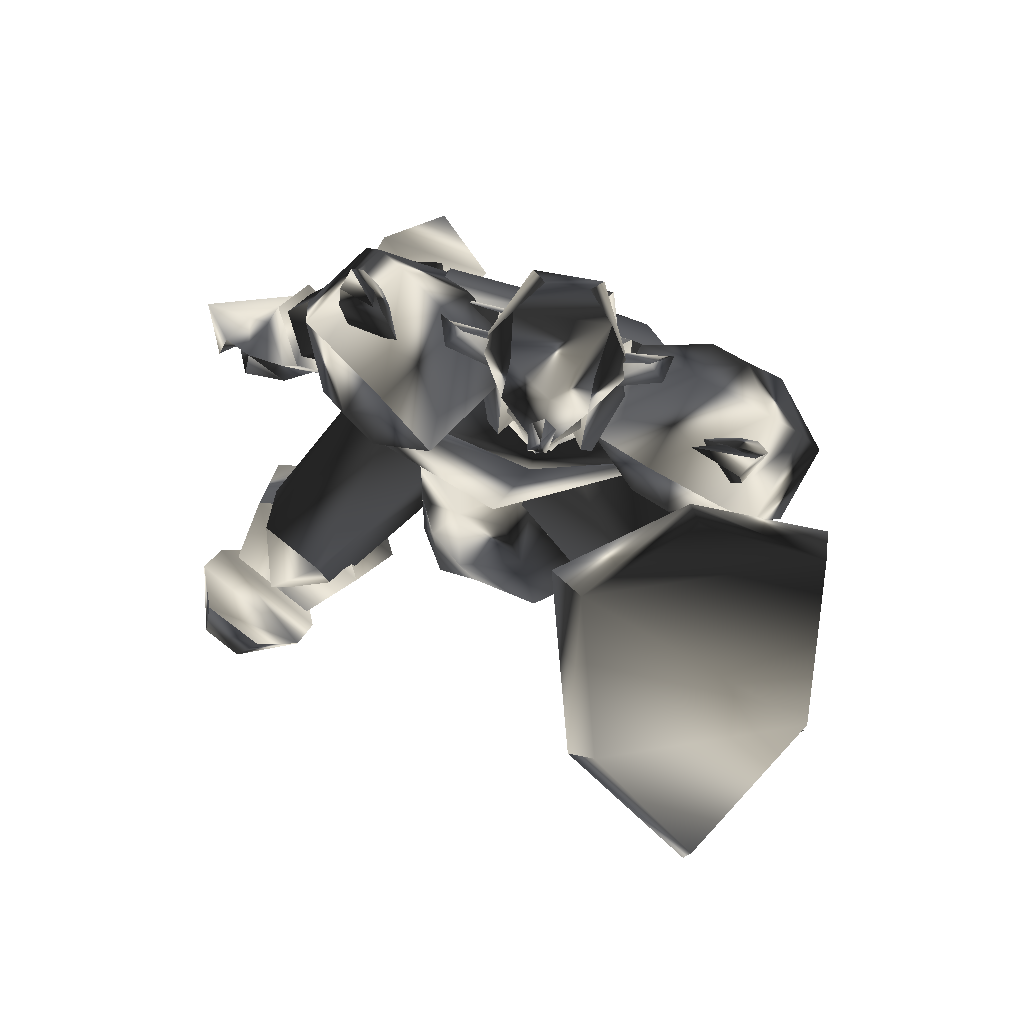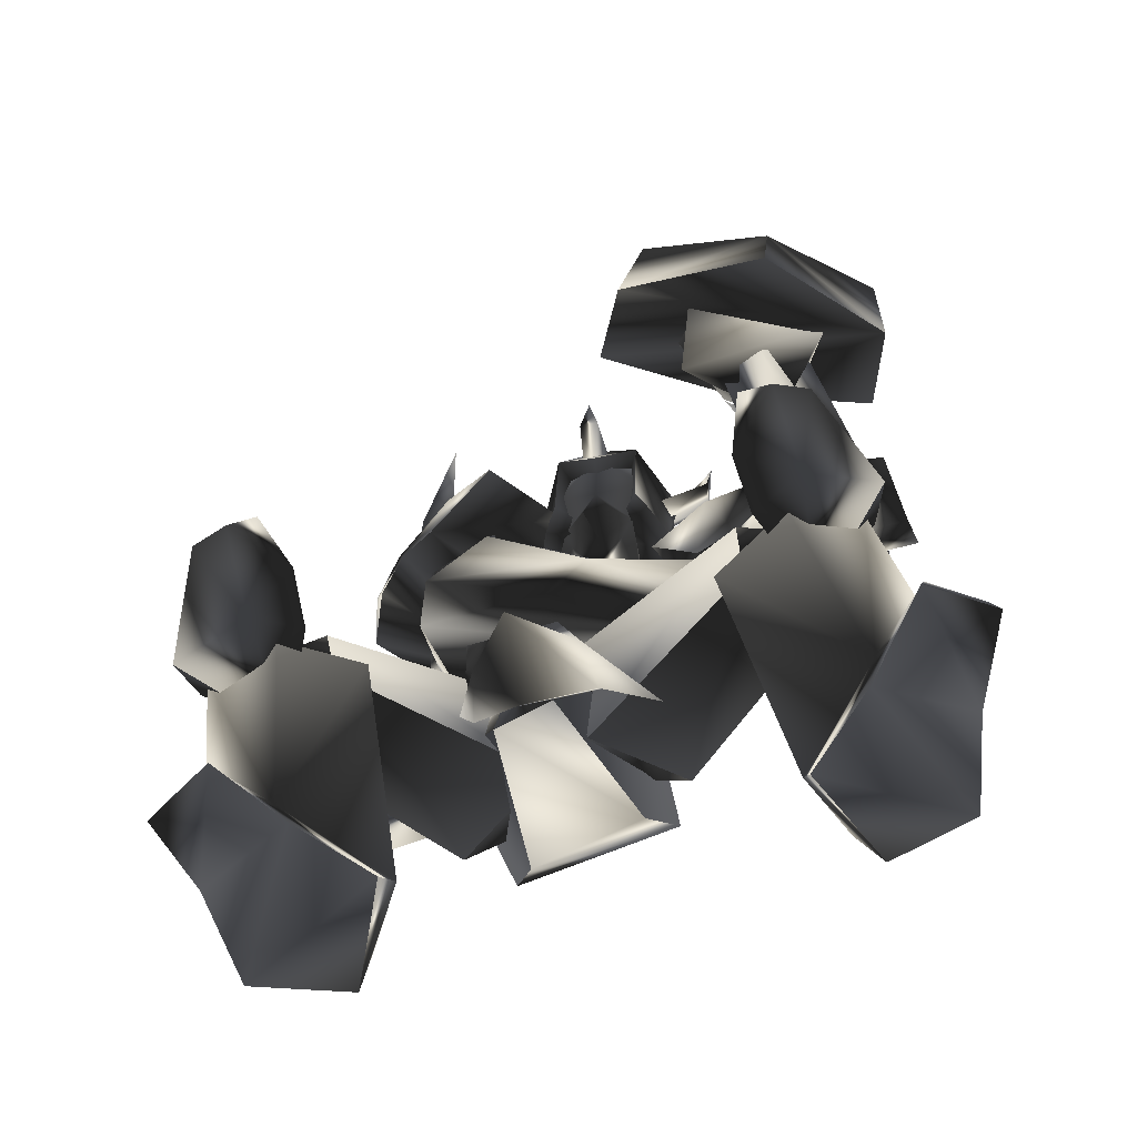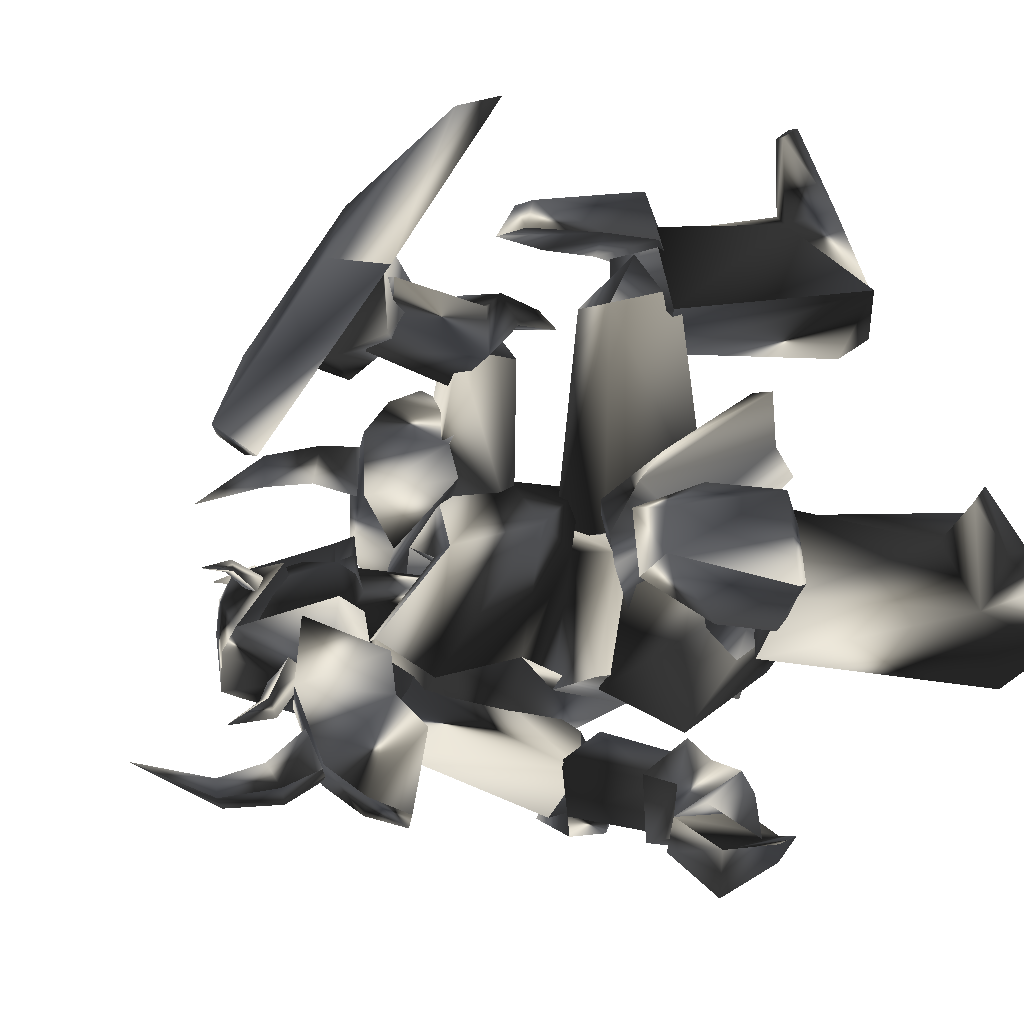
<metadata>
{"format":"obj","ext":"obj","renderer":"f3d","projection":"perspective","resolution":1024,"background":"white","views":[{"elev":67.0,"azim":71.1,"up":"+Z"},{"elev":-69.4,"azim":73.4,"up":"+Z"},{"elev":-79.8,"azim":113.4,"up":"+Y"}]}
</metadata>
<code>
o Models/knight/frames/knight_crouch_pain_2
v 1.899 -0.5869 14.12
v 4.135 0.4143 12.17
v 1.739 -1.159 10.75
v 3.816 3.132 13.94
v 4.135 2.846 10.39
v -0.8163 5.563 11.46
v -0.6566 4.991 13.94
v -2.733 2.131 11.63
v -1.934 2.703 13.94
v 1.42 1.272 7.378
v 0.9407 -0.4439 8.265
v 2.698 -0.01479 7.201
v -4.171 1.988 6.846
v -2.254 -0.5869 4.54
v 3.656 0.4143 7.91
v 3.496 1.129 7.023
v 2.857 2.703 7.91
v -2.893 5.849 5.427
v -0.6566 4.419 2.59
v -0.4969 4.276 9.151
v -1.775 2.274 9.329
v -0.01768 1.272 2.944
v 0.3018 3.99 -3.086
v -1.296 -2.16 -6.1
v -0.4969 -1.159 -3.795
v -5.129 6.708 -6.633
v -0.1774 3.99 -6.633
v -6.087 7.566 -9.293
v -11.84 0.8434 -8.761
v -10.4 1.129 -6.278
v -6.407 -4.449 -2.554
v -7.365 -4.02 -5.568
v -0.6566 -1.588 7.91
v -3.851 0.7004 9.683
v -3.053 1.415 0.4614
v -5.289 5.42 -11.24
v -0.6566 -0.5869 -11.07
v 1.739 0.8434 3.122
v 1.899 6.135 4.718
v -1.455 7.423 6.669
v 3.976 7.423 2.235
v 2.059 0.4143 2.058
v -0.01768 -4.592 7.023
v -5.928 -2.16 10.04
v -0.6566 9.854 4.186
v 2.698 8.71 -1.667
v -2.573 -7.166 4.718
v 1.58 -1.588 -3.086
v -7.844 -0.7299 8.442
v -3.532 9.282 3.476
v 1.1 6.565 -5.214
v -3.372 -7.023 0.284
v -9.921 -0.3008 4.363
v -6.407 8.424 0.284
v -6.087 -4.735 -0.248
v -9.442 -0.01479 -3.086
v -4.81 5.992 -3.618
v 0.781 3.99 -0.9574
v -9.761 0.9864 -10.71
v -3.053 -2.875 -10.89
v -15.51 -8.596 -4.859
v -15.99 -7.166 -3.795
v -14.07 -9.455 -1.844
v -14.23 -10.17 -3.618
v -11.68 -10.17 -4.504
v -10.72 -9.455 -3.086
v -10.56 -7.023 -5.746
v -11.68 -8.453 -6.455
v -13.91 -5.593 -6.278
v -14.07 -7.452 -6.633
v -16.63 -8.596 -8.051
v -12.64 -11.89 -3.795
v -15.03 -8.024 -6.987
v -14.87 -12.74 -5.391
v -16.47 -8.024 -5.568
v -17.75 -9.169 -7.519
v -16.95 -13.17 -4.327
v -14.39 -11.17 -2.731
v -12.48 -12.32 -5.568
v -12.32 -10.17 -7.697
v -13.44 -10.88 -7.874
v -14.23 -9.884 -7.697
v -15.35 -12.03 -7.342
v -15.51 -13.32 -8.051
v -16.31 -10.74 -8.938
v 13.56 1.845 0.6387
v 14.36 7.137 -1.312
v 12.44 7.566 0.9934
v 18.19 7.852 -0.78
v 15.16 8.567 4.186
v 13.56 2.417 3.831
v 11.8 4.848 3.831
v 14.04 1.129 5.427
v 17.87 0.8434 -0.9574
v 9.566 11 -21.35
v 14.04 11.43 -23.13
v 9.247 10.57 -24.19
v 14.2 11.14 -24.01
v 4.455 9.139 -24.37
v 4.615 9.425 -24.19
v 1.26 14.15 -23.48
v 1.1 12.86 -21.35
v 4.455 17.43 -19.76
v 4.774 17.15 -24.01
v 14.04 14.86 -23.84
v 13.88 14.43 -22.95
v 9.726 15.15 -21.35
v 9.406 15.58 -24.01
v 12.76 6.421 -14.44
v 8.448 4.419 -13.73
v 8.448 10.86 -10.18
v 12.76 10.43 -12.13
v 5.892 7.995 -12.48
v -4.33 -11.46 -23.48
v -3.053 -15.46 -22.77
v -4.969 -12.17 -20.82
v -2.573 -15.46 -23.48
v -11.68 -6.308 -23.3
v -5.768 -7.023 -23.48
v -5.768 -6.165 -23.48
v -10.88 -6.022 -20.82
v -13.12 -11.46 -20.82
v -12.32 -11.31 -24.19
v -8.324 -14.46 -21.18
v -5.608 -17.04 -23.13
v -5.768 -17.32 -24.01
v -8.483 -14.32 -23.84
v -6.407 -13.75 -10.53
v -0.6566 -9.598 -12.84
v -0.01768 -14.03 -14.44
v -3.532 -16.61 -13.02
v -5.129 -9.455 -11.95
v 0.6212 -2.446 -15.68
v -2.254 -4.735 -12.31
v -0.8163 -4.306 -15.85
v -0.8163 -4.592 -9.825
v 2.059 -3.877 -8.583
v -0.01768 -3.161 -6.1
v -4.33 -4.163 -5.391
v -0.1774 1.559 -5.746
v 1.42 -1.016 -6.278
v 2.378 -0.1578 -10.36
v -1.296 -4.878 -5.746
v 2.857 0.5573 -16.74
v -1.296 -2.875 -12.31
v 1.58 2.703 -11.78
v 2.698 3.704 -15.85
v 14.68 6.565 -14.79
v 12.12 4.991 -14.44
v 13.72 3.704 -11.95
v 16.75 4.848 -9.115
v 16.75 6.851 -8.051
v 14.68 10.71 -12.48
v 15.64 3.561 -8.229
v 12.12 11.28 -10.89
v 9.087 9.139 -14.61
v 15.64 6.708 -6.455
v 13.72 9.854 -8.406
v 8.608 9.997 -14.44
v -3.053 7.137 -10.53
v 9.247 5.563 -14.44
v -2.094 1.559 -11.07
v 11.64 8.281 -13.02
v 10.05 5.134 -10.71
v -2.414 7.709 -5.214
v 7.49 9.854 -9.115
v -5.768 3.132 -7.342
v 10.05 8.567 -8.938
v -0.4969 3.704 -2.908
v -0.4969 -0.01479 -5.746
v 4.295 2.417 7.91
v 4.135 3.132 6.846
v 0.9407 1.988 9.151
v 1.899 5.134 10.04
v 2.059 5.706 7.733
v -2.094 5.849 10.75
v -3.851 2.417 10.92
v -5.608 2.846 9.151
v -3.372 6.994 8.974
v -1.615 -1.159 8.087
v 2.219 -1.445 8.265
v 0.9407 -1.588 7.378
v -0.01768 2.56 11.28
v 1.739 -0.5869 15.36
v -0.3371 0.2713 16.42
v 1.899 4.705 16.25
v 2.857 -1.445 13.94
v 3.976 0.7004 14.47
v -0.9761 -1.302 12.7
v -3.851 2.56 13.23
v -1.615 2.417 15.89
v -2.094 5.849 13.05
v 2.857 5.563 12.17
v -0.4969 4.419 15.89
v 3.816 3.132 15
v 4.934 2.417 13.59
v 4.774 -0.01479 10.39
v -0.8163 -0.7299 10.22
v -0.6566 -0.1578 10.75
v -1.136 0.5573 11.81
v -2.254 -2.589 13.76
v -0.01768 0.2713 13.05
v 0.6212 -0.4439 11.63
v -1.136 -2.16 14.29
v -0.9761 -3.161 13.59
v -1.455 -3.161 16.25
v 1.739 4.419 10.39
v 2.698 3.704 11.28
v 4.295 6.708 13.05
v 2.059 3.99 12.88
v 0.9407 4.705 11.63
v 3.496 6.278 13.94
v 3.017 7.28 13.23
v 4.295 7.137 15.71
v 3.976 0.4143 11.46
v 3.496 -0.1578 12.17
v 5.573 -1.016 12.88
v 3.976 0.5573 12.88
v 4.295 1.129 11.99
v 5.573 -0.3008 13.41
v 6.052 -0.1578 12.88
v 6.372 -0.7299 14.47
v -10.72 -0.3008 -1.844
v -10.88 2.274 0.8161
v -12.8 -0.5869 -2.021
v -12.32 1.845 0.4614
v -13.91 0.7004 2.235
v -15.03 -2.017 0.4614
v -13.59 0.7004 3.831
v -14.23 -2.732 2.235
v -12.64 -4.592 1.703
v -9.602 -2.732 -1.489
v -9.761 -4.592 0.8161
v -12.32 -1.445 -1.844
v -14.23 -2.732 0.1067
v -13.91 -6.737 -6.1
v -15.51 -7.738 -4.327
v -11.52 -9.455 -3.795
v -14.07 -9.455 -2.908
v -11.52 -7.738 -5.746
v -9.602 -1.159 -0.4253
v -3.532 -1.731 8.797
v -11.52 -0.1578 2.412
v -1.296 -2.446 4.54
v -13.59 -1.731 -0.78
v -10.72 -4.449 0.1067
v -4.81 -5.593 9.329
v -12.64 -3.447 2.767
v -0.1774 -4.163 8.087
v -2.573 -6.88 6.137
v 17.07 -2.589 -1.312
v 13.08 -0.7299 10.75
v 18.67 -1.731 1.703
v 10.68 -1.445 9.151
v 22.98 2.703 -7.342
v 22.5 2.56 -9.825
v 18.99 10.43 -2.376
v 20.27 9.711 0.6387
v 14.84 11.86 9.506
v 12.76 13 7.733
v 11.8 5.992 11.81
v 10.21 6.135 10.92
v 12.44 9.568 -5.391
v 9.087 11.71 -7.342
v 10.52 8.71 -5.568
v 10.52 12 -6.81
v 13.08 12.29 -2.908
v 11 14 -5.214
v 11.64 13.14 -1.844
v 9.886 15 -4.682
v 8.768 8.996 -0.78
v 9.726 7.709 -3.44
v 10.52 11.28 -0.248
v 12.12 9.282 -4.327
v 12.6 11.43 -2.554
v 15.96 5.134 -0.6027
v 16.43 7.137 1.171
v 13.08 4.991 2.59
v 14.68 6.994 3.122
v 13.88 3.847 0.284
v 8.768 12.57 -3.618
v -0.1774 11.14 1.525
v 8.768 9.282 -4.682
v 0.1421 6.851 -0.78
v 10.68 8.424 -2.021
v 11.96 10.57 -3.795
v 2.059 10.14 4.895
v 10.68 11.71 -0.9574
v -1.775 7.423 2.944
v 2.219 6.135 3.654
v 8.927 10.14 10.92
v 7.809 11.57 8.265
v 9.406 9.139 10.39
v 8.608 9.854 7.378
v 7.809 8.996 11.1
v 6.851 9.568 8.619
v 8.768 6.421 14.65
v 6.851 9.711 3.654
v 5.094 11.86 5.072
v 4.774 8.853 5.959
v 6.212 14.43 5.25
v 1.899 15.15 3.299
v 6.531 15.58 3.122
v 7.17 8.567 -0.9574
v 8.927 12.57 1.171
v 9.247 10.71 2.944
v -0.4969 7.566 7.733
v 2.538 3.847 5.25
v 4.455 5.563 0.6387
v 2.538 9.711 8.265
v -0.6566 12 4.718
v 5.573 5.849 5.782
v 0.9407 13.43 4.54
v 6.212 6.994 0.4614
v 8.448 8.853 4.718
v 5.413 12.71 7.201
v -3.851 -7.595 17.31
v -5.928 -5.879 14.65
v -4.65 -6.737 17.49
v -4.65 -7.595 14.12
v -3.532 -5.736 14.65
v -3.212 -6.022 17.31
v -0.4969 -6.737 20.86
v -2.573 -5.021 11.28
v -5.608 -4.449 10.75
v -4.65 -7.023 10.04
v -9.921 -4.735 9.506
v -7.844 -0.873 8.087
v -8.483 -4.306 11.46
v -8.324 -8.596 8.442
v -4.33 -9.169 5.782
v -6.407 -9.169 10.04
v -0.3371 -7.595 6.137
v 2.698 -5.307 9.861
v 0.6212 -0.4439 11.28
v -3.851 0.7004 8.442
v -2.254 -2.017 12.88
v -0.1774 -6.88 11.46
v -5.768 -0.3008 8.974
v -2.254 -8.596 6.669
v -4.171 -8.596 11.46
v -6.247 -3.734 12.88
v 2.538 -14.17 -11.6
v 0.781 -12.89 -14.08
v 0.9407 -15.6 -14.97
v 2.857 -17.75 -9.47
v 1.1 -19.04 -8.761
v -2.893 -18.32 -13.73
v 3.177 -16.46 -8.051
v -4.33 -12.32 -14.61
v -4.81 -16.75 -11.95
v 0.4615 -18.47 -7.165
v -3.053 -18.04 -9.47
v -1.136 -11.03 -13.73
v -10.24 -2.303 -10.71
v -4.969 -13.03 -14.79
v -4.969 0.2713 -10
v -0.9761 -11.74 -10
v -1.934 -14.6 -13.02
v -6.407 -12.6 -9.647
v -11.2 -3.59 -5.568
v -8.803 1.702 -6.81
v -4.011 -13.89 -8.938
v -7.365 -3.304 -2.376
v -3.691 -0.7299 -4.504
f 1 2 3
f 4 5 2
f 4 6 5
f 7 8 6
f 1 3 8
f 9 7 4
f 10 11 12
f 13 11 14
f 3 15 11
f 16 12 15
f 5 17 15
f 17 18 19
f 18 20 13
f 12 11 15
f 16 15 17
f 15 3 2
f 15 2 5
f 4 2 1
f 4 1 9
f 8 9 1
f 21 8 3
f 14 22 19
f 17 22 10
f 6 4 7
f 20 5 6
f 8 7 9
f 21 6 8
f 10 12 16
f 11 21 3
f 21 20 6
f 20 17 5
f 22 11 10
f 16 17 10
f 11 22 14
f 22 17 19
f 11 13 21
f 18 17 20
f 21 13 20
f 13 14 19
f 19 18 13
f 23 24 25
f 26 27 23
f 28 27 26
f 29 26 30
f 28 26 29
f 30 31 32
f 29 30 32
f 31 24 32
f 33 34 35
f 36 37 27
f 28 36 27
f 33 35 38
f 38 35 39
f 39 35 40
f 40 35 34
f 38 39 41
f 42 38 41
f 38 43 33
f 42 43 38
f 34 33 43
f 44 34 43
f 44 40 34
f 45 40 44
f 40 41 39
f 45 41 40
f 46 42 41
f 47 42 48
f 44 43 47
f 49 44 47
f 50 45 44
f 49 50 44
f 45 46 41
f 50 46 45
f 48 46 51
f 48 52 47
f 53 47 52
f 49 47 53
f 54 50 49
f 53 54 49
f 54 51 46
f 50 54 46
f 51 25 48
f 52 25 55
f 56 52 55
f 53 52 56
f 57 54 53
f 56 57 53
f 57 58 51
f 54 57 51
f 23 25 58
f 55 25 31
f 56 55 31
f 30 56 31
f 26 57 56
f 30 26 56
f 57 23 58
f 26 23 57
f 24 27 37
f 59 32 60
f 29 32 59
f 24 37 60
f 59 28 29
f 36 28 59
f 24 31 25
f 24 23 27
f 25 52 48
f 25 51 58
f 42 47 43
f 42 46 48
f 60 36 59
f 37 36 60
f 32 24 60
f 61 62 63
f 64 61 63
f 65 64 63
f 66 65 63
f 65 66 67
f 68 65 67
f 68 69 70
f 67 69 68
f 70 69 62
f 61 70 62
f 62 66 63
f 67 66 62
f 69 67 62
f 71 72 73
f 74 72 71
f 71 73 75
f 76 71 75
f 77 75 78
f 76 75 77
f 74 77 78
f 72 74 78
f 79 72 80
f 81 79 80
f 81 73 82
f 80 73 81
f 79 83 82
f 68 70 73
f 80 68 73
f 72 65 68
f 80 72 68
f 84 74 85
f 72 78 64
f 65 72 64
f 75 61 64
f 78 75 64
f 73 70 61
f 75 73 61
f 79 73 72
f 82 73 79
f 84 77 74
f 84 76 77
f 76 84 85
f 83 81 82
f 83 79 81
f 71 85 74
f 85 71 76
f 86 87 88
f 87 89 90
f 89 87 86
f 91 92 93
f 90 89 94
f 93 90 94
f 92 88 90
f 94 86 91
f 91 93 94
f 88 92 91
f 88 91 86
f 90 88 87
f 86 94 89
f 90 93 92
f 95 96 97
f 97 96 98
f 99 100 101
f 99 101 102
f 103 102 101
f 103 101 104
f 105 106 107
f 105 107 108
f 96 106 98
f 98 106 105
f 109 110 111
f 109 111 112
f 97 98 108
f 108 98 105
f 96 95 107
f 96 107 106
f 107 112 111
f 107 111 103
f 111 113 102
f 111 102 103
f 110 99 113
f 113 99 102
f 110 109 95
f 110 95 99
f 108 107 104
f 104 107 103
f 104 101 100
f 110 113 111
f 104 97 108
f 99 95 100
f 100 95 97
f 109 112 95
f 95 112 107
f 104 100 97
f 114 115 116
f 117 115 114
f 118 119 120
f 121 118 120
f 118 121 122
f 123 118 122
f 124 125 126
f 127 124 126
f 117 125 115
f 126 125 117
f 128 129 130
f 131 128 130
f 127 117 114
f 126 117 127
f 124 116 115
f 125 124 115
f 128 131 124
f 122 128 124
f 121 132 128
f 122 121 128
f 132 120 129
f 121 120 132
f 116 130 129
f 120 116 129
f 123 124 127
f 122 124 123
f 119 118 123
f 128 132 129
f 127 114 123
f 119 116 120
f 114 116 119
f 116 131 130
f 124 131 116
f 114 119 123
f 133 134 135
f 136 137 133
f 134 136 135
f 138 139 140
f 138 141 142
f 140 142 141
f 136 143 138
f 135 136 133
f 144 137 142
f 140 134 145
f 146 140 145
f 138 137 136
f 142 137 138
f 133 144 145
f 134 140 139
f 138 140 141
f 139 138 143
f 139 136 134
f 142 146 147
f 142 140 146
f 136 139 143
f 144 133 137
f 142 147 144
f 144 147 146
f 145 134 133
f 146 145 144
f 148 149 150
f 148 150 151
f 148 151 152
f 148 152 153
f 151 150 154
f 153 155 156
f 156 148 153
f 154 150 157
f 157 150 158
f 152 151 154
f 152 154 157
f 156 155 149
f 152 158 153
f 158 152 157
f 153 158 155
f 149 148 156
f 150 149 155
f 150 155 158
f 159 160 161
f 161 160 162
f 163 161 164
f 165 160 166
f 166 160 159
f 167 160 165
f 165 166 168
f 165 168 169
f 162 170 164
f 162 164 161
f 165 169 170
f 162 167 170
f 160 167 162
f 168 163 164
f 159 163 166
f 161 163 159
f 169 168 164
f 169 164 170
f 170 167 165
f 163 168 166
f 171 172 173
f 171 174 175
f 175 174 176
f 177 178 179
f 180 178 177
f 181 182 180
f 181 183 173
f 184 185 186
f 173 172 175
f 187 184 188
f 184 187 189
f 189 190 191
f 191 190 192
f 193 186 194
f 195 186 193
f 196 197 188
f 196 183 197
f 187 183 181
f 181 198 187
f 198 177 190
f 176 192 190
f 174 193 192
f 193 174 196
f 185 191 194
f 180 198 181
f 188 197 187
f 188 195 196
f 188 186 195
f 184 186 188
f 194 186 185
f 192 194 191
f 190 177 176
f 179 176 177
f 176 179 175
f 175 172 171
f 177 198 180
f 190 189 198
f 191 185 189
f 193 196 195
f 194 192 193
f 192 176 174
f 183 187 197
f 183 196 171
f 189 187 198
f 171 196 174
f 189 185 184
f 180 182 173
f 173 175 179
f 178 180 173
f 179 178 173
f 173 182 181
f 173 183 171
f 199 200 201
f 202 203 204
f 202 204 200
f 200 199 203
f 202 200 203
f 205 206 204
f 206 201 204
f 206 205 201
f 205 204 203
f 201 200 204
f 199 201 205
f 205 203 199
f 207 208 209
f 210 211 212
f 210 212 208
f 208 207 211
f 210 208 211
f 213 214 212
f 214 209 212
f 214 213 209
f 213 212 211
f 209 208 212
f 207 209 213
f 213 211 207
f 215 216 217
f 218 219 220
f 218 220 216
f 216 215 219
f 218 216 219
f 221 222 220
f 222 217 220
f 222 221 217
f 221 220 219
f 217 216 220
f 215 217 221
f 221 219 215
f 223 224 225
f 225 224 226
f 226 227 228
f 226 228 225
f 227 229 230
f 227 230 228
f 229 224 230
f 230 224 223
f 226 224 227
f 227 224 229
f 231 232 233
f 232 223 225
f 232 225 234
f 234 225 235
f 235 225 228
f 235 228 231
f 231 228 230
f 223 232 231
f 223 231 230
f 234 235 236
f 236 235 237
f 231 233 238
f 231 238 239
f 231 239 237
f 231 237 235
f 240 232 236
f 236 232 234
f 233 232 238
f 238 232 240
f 240 236 238
f 238 236 237
f 238 237 239
f 241 242 243
f 244 242 241
f 245 246 241
f 243 242 247
f 248 243 247
f 249 247 242
f 246 248 247
f 250 246 247
f 246 250 244
f 241 246 244
f 250 247 249
f 244 250 249
f 242 244 249
f 248 246 245
f 243 248 245
f 241 243 245
f 251 252 253
f 254 252 251
f 255 251 253
f 256 251 255
f 257 255 258
f 256 255 257
f 257 258 259
f 260 257 259
f 259 261 262
f 260 259 262
f 262 261 252
f 254 262 252
f 252 261 259
f 257 251 256
f 254 251 257
f 262 254 257
f 260 262 257
f 258 255 253
f 258 253 252
f 259 258 252
f 263 264 265
f 266 264 263
f 267 268 266
f 263 267 266
f 269 270 268
f 267 269 268
f 269 264 270
f 265 264 269
f 268 264 266
f 270 264 268
f 271 272 273
f 263 265 272
f 274 263 272
f 275 263 274
f 267 263 275
f 273 267 275
f 269 267 273
f 273 272 265
f 269 273 265
f 276 275 274
f 277 275 276
f 278 271 273
f 279 278 273
f 277 279 273
f 275 277 273
f 276 272 280
f 274 272 276
f 278 272 271
f 280 272 278
f 278 276 280
f 277 276 278
f 279 277 278
f 281 282 283
f 283 282 284
f 283 285 286
f 287 282 281
f 287 281 288
f 282 287 289
f 287 288 285
f 287 285 290
f 284 290 285
f 284 285 283
f 289 287 290
f 289 290 284
f 289 284 282
f 286 285 288
f 286 288 281
f 286 281 283
f 291 292 293
f 294 293 292
f 295 296 291
f 297 291 293
f 298 299 300
f 294 298 300
f 300 296 294
f 298 292 299
f 295 297 293
f 291 297 295
f 292 298 294
f 293 294 295
f 292 291 296
f 299 292 296
f 296 295 294
f 296 300 299
f 301 302 303
f 302 304 305
f 306 301 303
f 304 306 305
f 307 308 309
f 310 307 311
f 308 312 309
f 308 307 310
f 313 302 301
f 314 304 302
f 314 315 306
f 315 316 301
f 312 315 314
f 309 314 313
f 310 311 313
f 312 310 316
f 313 311 309
f 302 313 314
f 305 303 302
f 306 304 314
f 314 309 312
f 313 316 310
f 301 316 313
f 310 312 308
f 316 315 312
f 301 306 315
f 303 305 306
f 309 311 307
f 317 318 319
f 318 317 320
f 319 321 322
f 317 319 323
f 324 325 326
f 324 326 320
f 320 321 324
f 325 318 326
f 317 323 322
f 322 323 319
f 320 326 318
f 322 320 317
f 321 319 318
f 321 318 325
f 320 322 321
f 325 324 321
f 327 328 329
f 330 331 328
f 327 329 332
f 330 332 331
f 333 334 335
f 336 335 337
f 333 338 334
f 337 335 334
f 329 328 339
f 328 331 340
f 332 341 340
f 329 342 341
f 340 341 338
f 339 340 333
f 339 336 337
f 342 337 338
f 333 336 339
f 340 339 328
f 328 327 330
f 340 331 332
f 338 333 340
f 337 342 339
f 339 342 329
f 334 338 337
f 338 341 342
f 341 332 329
f 332 330 327
f 335 336 333
f 343 344 345
f 346 343 345
f 347 346 345
f 348 347 345
f 349 343 346
f 350 351 348
f 348 345 350
f 352 343 349
f 353 343 352
f 349 346 347
f 352 349 347
f 344 351 350
f 348 353 347
f 352 347 353
f 351 353 348
f 350 345 344
f 351 344 343
f 353 351 343
f 354 355 356
f 357 355 354
f 358 354 359
f 360 355 361
f 356 355 360
f 361 355 362
f 363 360 361
f 364 363 361
f 358 365 357
f 354 358 357
f 365 364 361
f 365 362 357
f 357 362 355
f 358 359 363
f 360 359 356
f 356 359 354
f 358 363 364
f 365 358 364
f 361 362 365
f 360 363 359

</code>
